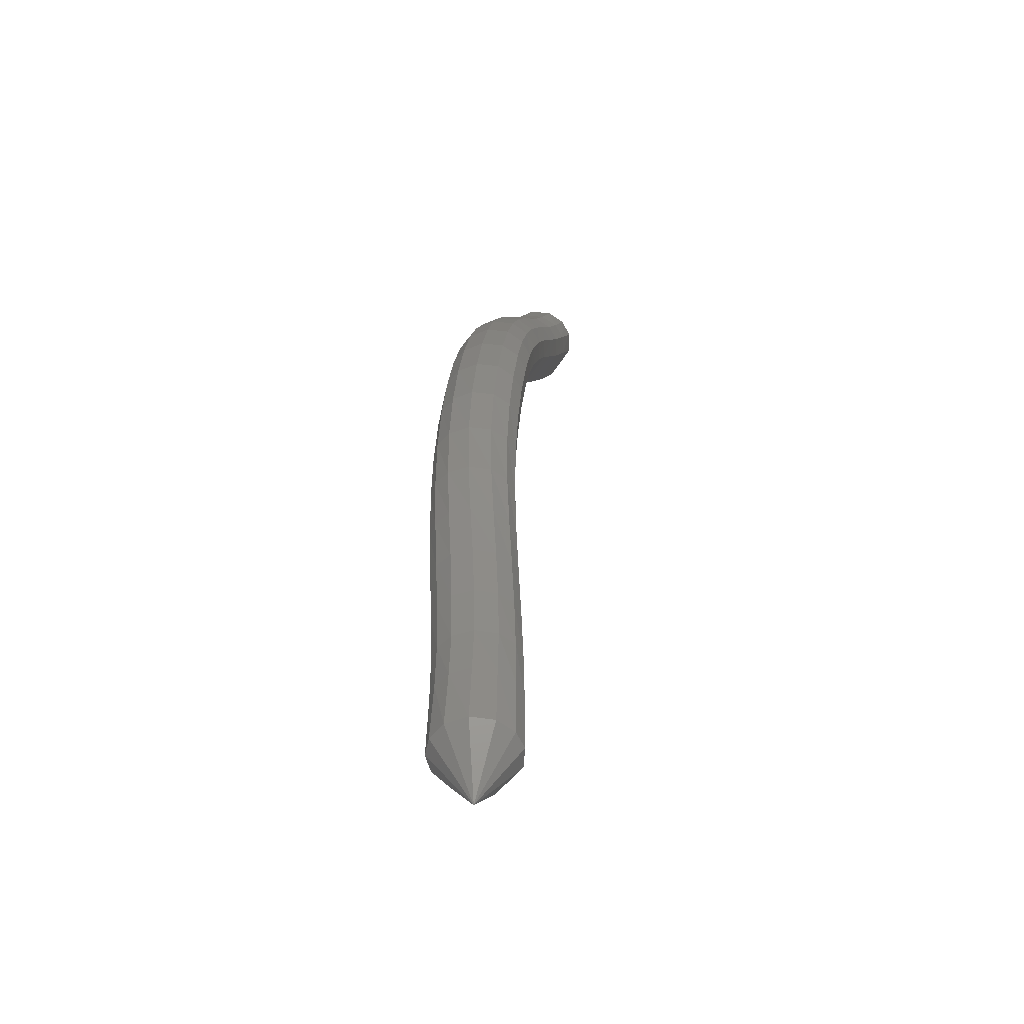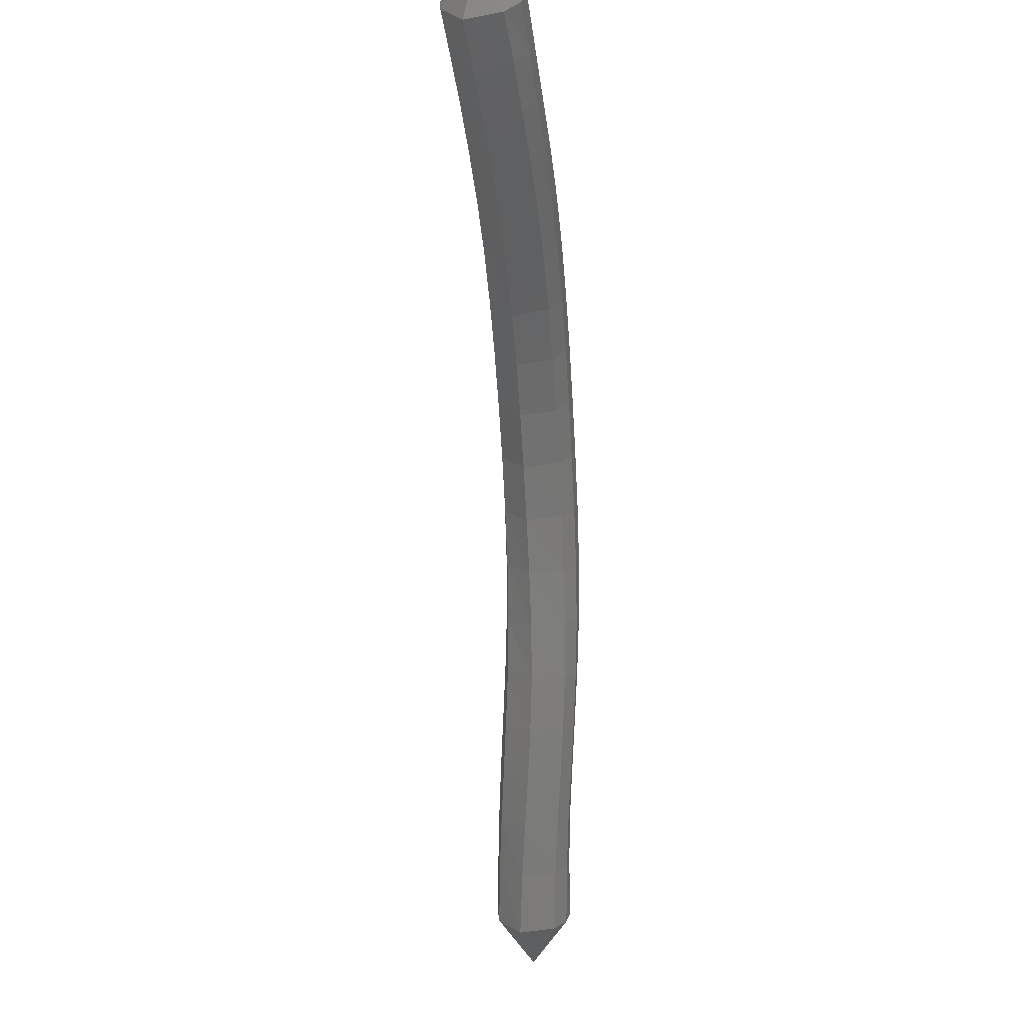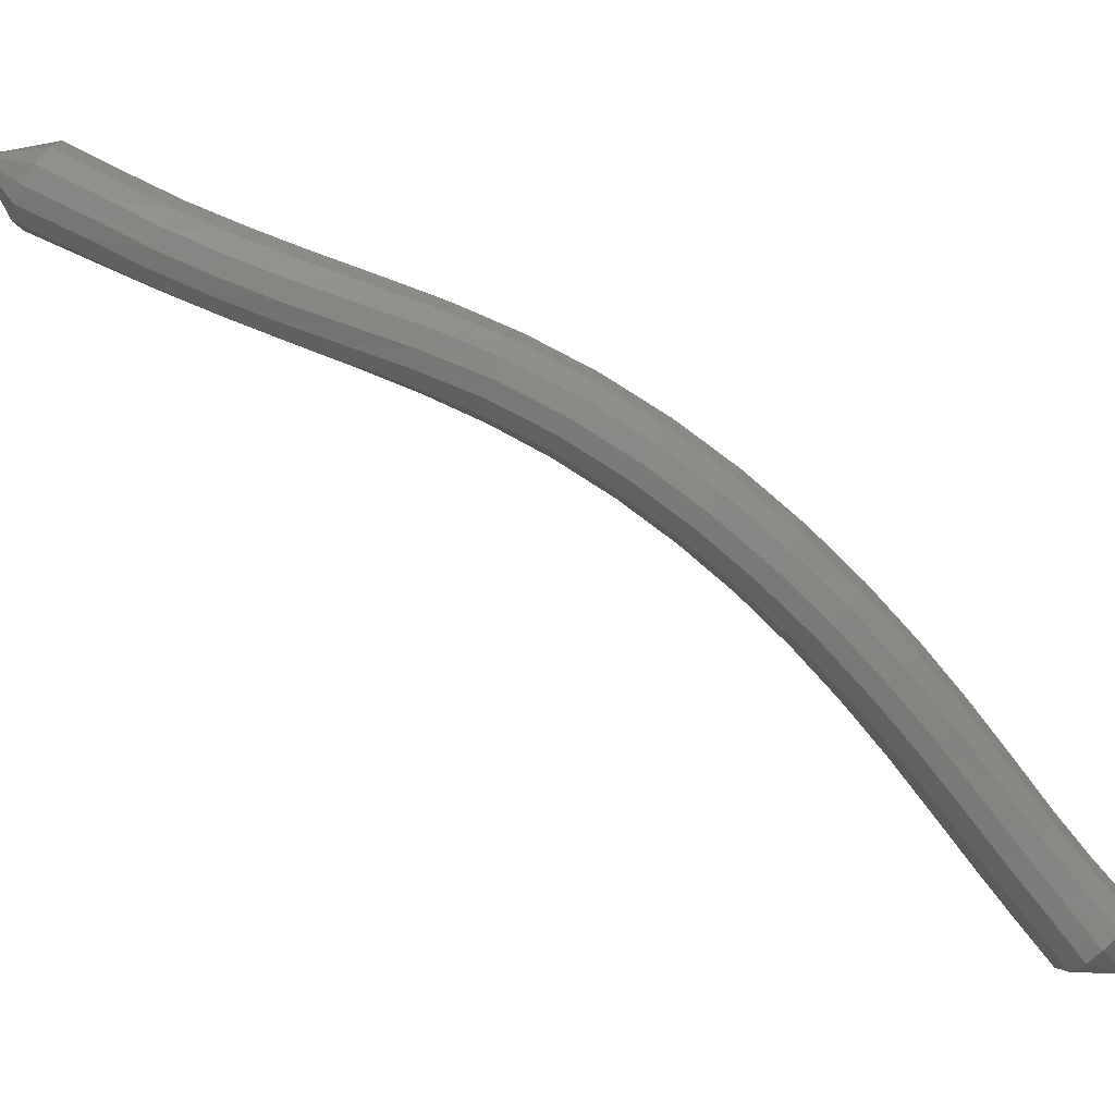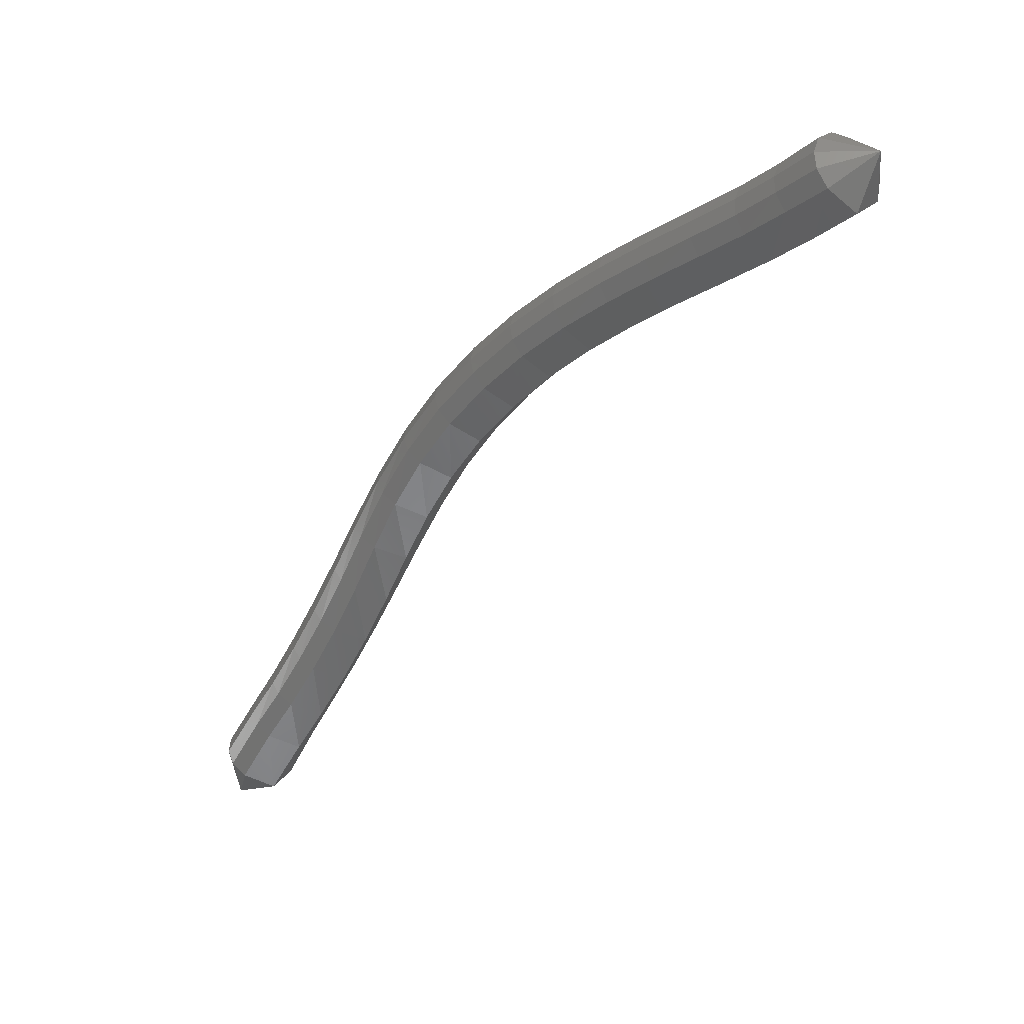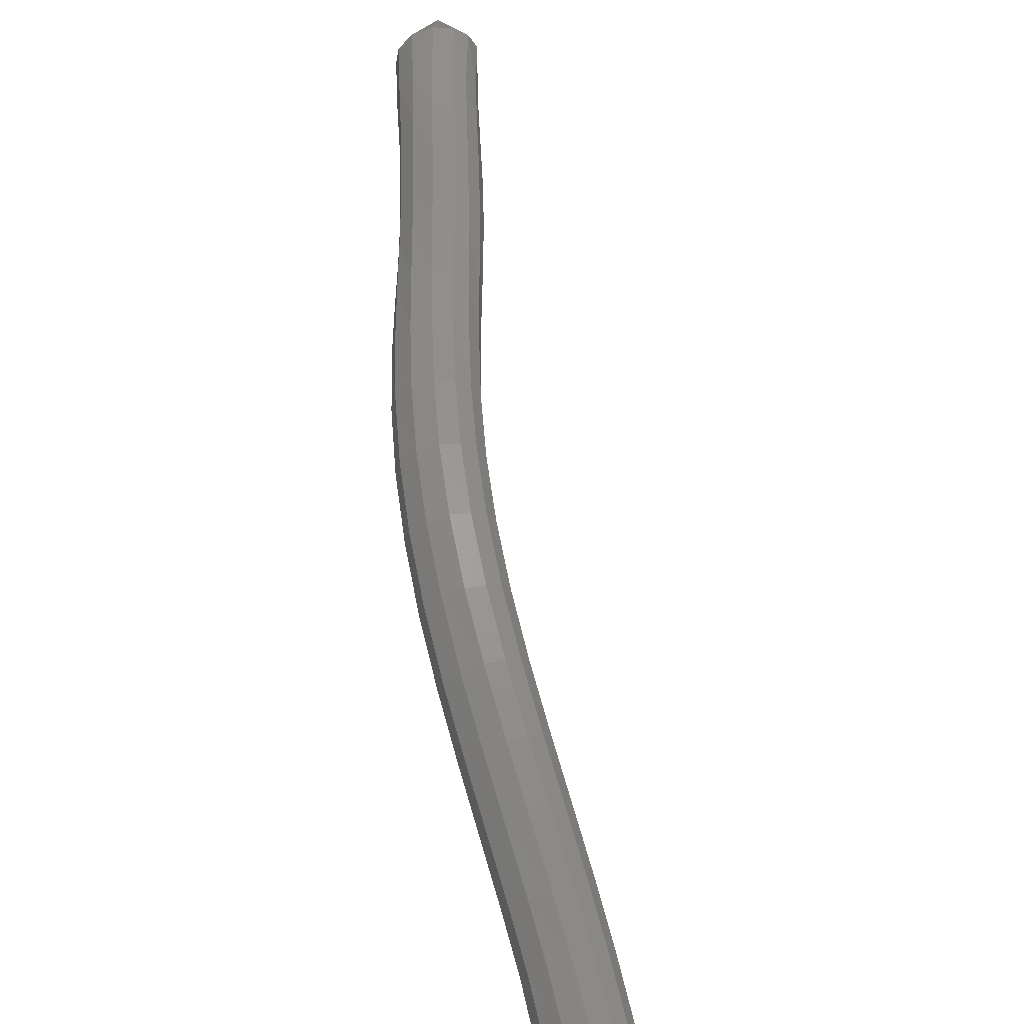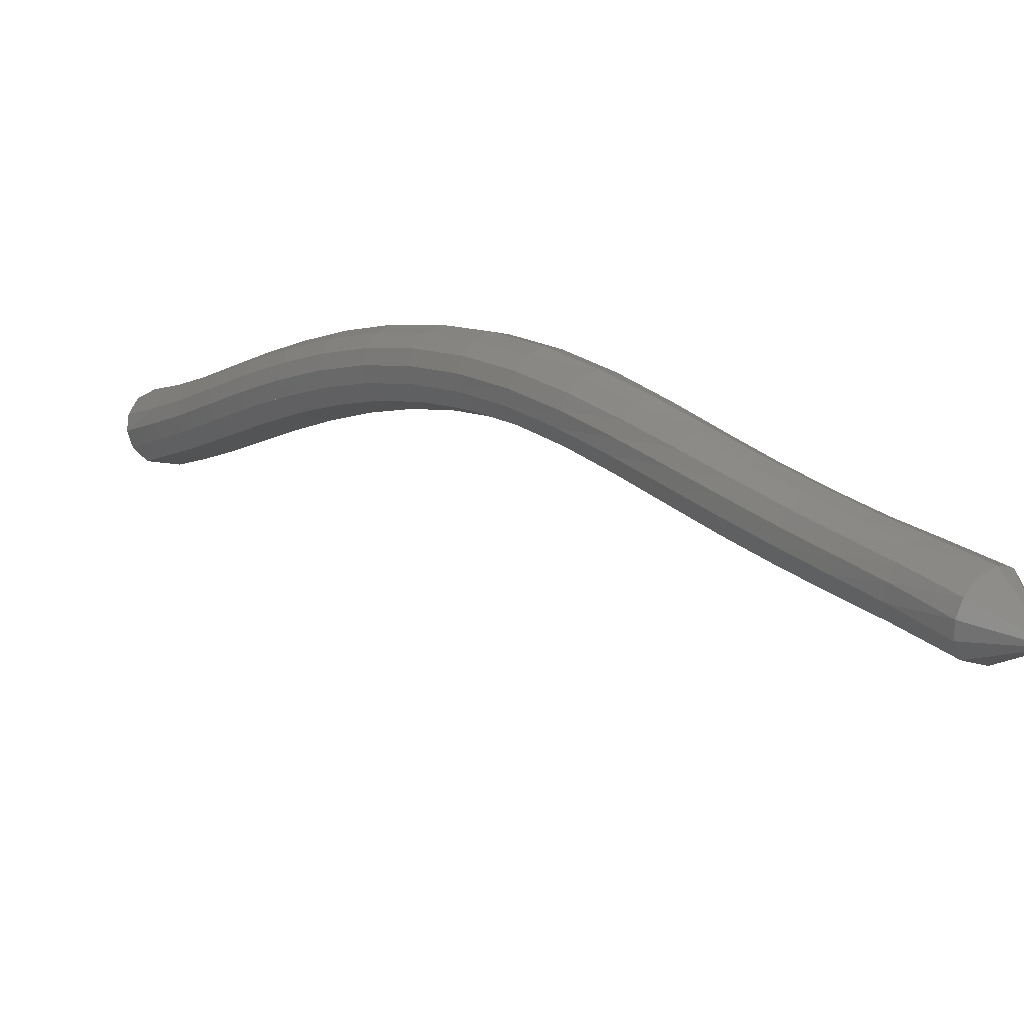
<metadata>
{"format":"stl","ext":"stl","renderer":"f3d","projection":"perspective","resolution":1024,"background":"white","views":[{"elev":-21.4,"azim":40.3,"up":"+Y"},{"elev":-18.9,"azim":-140.5,"up":"+Y"},{"elev":-1.1,"azim":120.5,"up":"+Z"},{"elev":15.1,"azim":162.9,"up":"+Y"},{"elev":24.3,"azim":-158.9,"up":"+Z"},{"elev":64.6,"azim":-25.9,"up":"+Z"}]}
</metadata>
<code>
# stl→obj: 211 verts, 440 faces
v -81.93 75.3 253.9
v -81.72 74.69 253.9
v -81.4 74.95 253.9
v -81.48 74.39 254.4
v -81.16 74.67 254.4
v -81.22 74.12 254.8
v -80.91 74.39 254.8
v -80.92 73.83 255.3
v -80.61 74.11 255.3
v -80.61 73.54 255.8
v -80.3 73.82 255.8
v -80.29 73.23 256.3
v -79.98 73.51 256.3
v -79.97 72.89 256.8
v -79.65 73.16 256.8
v -79.65 72.51 257.3
v -79.32 72.77 257.3
v -79.35 72.09 257.7
v -79.01 72.33 257.7
v -79.07 71.62 258.1
v -78.72 71.84 258.1
v -78.82 71.11 258.5
v -78.45 71.31 258.5
v -78.6 70.57 258.8
v -78.23 70.74 258.8
v -78.41 69.99 259.1
v -78.02 70.15 259.1
v -78.21 69.41 259.3
v -77.82 69.57 259.3
v -78 68.84 259.6
v -77.61 68.99 259.6
v -77.76 68.27 259.8
v -77.38 68.44 259.8
v -77.51 67.73 260
v -77.13 67.9 260
v -77.27 67.22 260.3
v -76.89 67.41 260.3
v -76.98 66.59 260.6
v -76.61 66.78 260.6
v -76.66 66.32 261.3
v -81.32 75.13 254
v -81.08 74.86 254.4
v -80.84 74.59 254.9
v -80.55 74.31 255.4
v -80.24 74.02 255.9
v -79.91 73.7 256.4
v -79.57 73.34 256.9
v -79.23 72.95 257.4
v -78.91 72.5 257.8
v -78.61 72 258.3
v -78.34 71.45 258.7
v -78.1 70.86 259
v -77.89 70.26 259.2
v -77.68 69.67 259.5
v -77.46 69.1 259.7
v -77.23 68.55 259.9
v -77 68.02 260.2
v -76.76 67.53 260.4
v -76.48 66.91 260.8
v -81.34 75.29 254.1
v -81.11 75 254.6
v -80.87 74.74 255
v -80.58 74.46 255.5
v -80.27 74.17 256
v -79.93 73.85 256.5
v -79.59 73.49 257
v -79.25 73.08 257.5
v -78.92 72.63 258
v -78.61 72.12 258.4
v -78.33 71.55 258.8
v -78.08 70.95 259.1
v -77.86 70.35 259.4
v -77.64 69.75 259.6
v -77.42 69.18 259.8
v -77.19 68.64 260.1
v -76.96 68.11 260.3
v -76.73 67.63 260.6
v -76.46 67.02 260.9
v -81.45 75.4 254.3
v -81.23 75.11 254.7
v -80.99 74.85 255.1
v -80.7 74.57 255.6
v -80.38 74.28 256.1
v -80.04 73.96 256.6
v -79.69 73.6 257.2
v -79.34 73.19 257.7
v -79.01 72.73 258.1
v -78.7 72.21 258.6
v -78.41 71.63 259
v -78.15 71.02 259.3
v -77.91 70.41 259.6
v -77.68 69.81 259.8
v -77.46 69.25 260
v -77.23 68.7 260.3
v -77.01 68.18 260.5
v -76.79 67.71 260.8
v -76.53 67.11 261.1
v -81.66 75.44 254.4
v -81.43 75.14 254.8
v -81.19 74.88 255.3
v -80.89 74.61 255.7
v -80.57 74.31 256.3
v -80.23 73.99 256.8
v -79.88 73.63 257.3
v -79.53 73.22 257.8
v -79.19 72.75 258.3
v -78.88 72.23 258.7
v -78.59 71.65 259.1
v -78.32 71.04 259.5
v -78.07 70.43 259.8
v -77.84 69.83 260
v -77.61 69.26 260.2
v -77.38 68.72 260.5
v -77.16 68.2 260.7
v -76.96 67.73 261
v -76.71 67.14 261.3
v -81.88 75.37 254.5
v -81.64 75.08 254.9
v -81.39 74.81 255.3
v -81.09 74.54 255.8
v -80.77 74.25 256.3
v -80.43 73.93 256.9
v -80.08 73.56 257.4
v -79.73 73.16 257.9
v -79.4 72.7 258.4
v -79.09 72.18 258.8
v -78.8 71.61 259.2
v -78.53 71 259.6
v -78.28 70.39 259.9
v -78.04 69.8 260.1
v -77.81 69.23 260.3
v -77.58 68.68 260.6
v -77.36 68.16 260.8
v -77.17 67.69 261.1
v -76.93 67.09 261.4
v -82.05 75.24 254.5
v -81.8 74.95 254.9
v -81.54 74.68 255.3
v -81.24 74.4 255.8
v -80.92 74.11 256.4
v -80.58 73.79 256.9
v -80.23 73.44 257.4
v -79.89 73.03 257.9
v -79.56 72.58 258.4
v -79.26 72.07 258.8
v -78.98 71.51 259.2
v -78.72 70.92 259.6
v -78.47 70.32 259.9
v -78.23 69.72 260.1
v -77.99 69.15 260.3
v -77.77 68.61 260.6
v -77.55 68.08 260.8
v -77.35 67.6 261
v -77.12 66.99 261.4
v -82.14 75.08 254.4
v -81.88 74.8 254.9
v -81.63 74.53 255.3
v -81.33 74.25 255.8
v -81.01 73.96 256.3
v -80.67 73.64 256.8
v -80.32 73.29 257.4
v -79.99 72.9 257.8
v -79.67 72.45 258.3
v -79.37 71.95 258.7
v -79.1 71.41 259.1
v -78.84 70.83 259.5
v -78.6 70.23 259.8
v -78.37 69.64 260
v -78.14 69.07 260.3
v -77.91 68.52 260.5
v -77.68 67.99 260.7
v -77.48 67.5 261
v -77.25 66.87 261.3
v -82.16 74.92 254.3
v -81.9 74.65 254.8
v -81.64 74.37 255.2
v -81.34 74.09 255.7
v -81.02 73.8 256.2
v -80.69 73.48 256.8
v -80.35 73.14 257.3
v -80.02 72.75 257.7
v -79.71 72.31 258.2
v -79.42 71.83 258.6
v -79.15 71.29 259
v -78.91 70.73 259.3
v -78.68 70.14 259.6
v -78.45 69.55 259.9
v -78.22 68.98 260.1
v -77.99 68.42 260.4
v -77.76 67.89 260.6
v -77.55 67.39 260.8
v -77.31 66.76 261.1
v -82.06 74.77 254.1
v -81.81 74.49 254.6
v -81.55 74.21 255.1
v -81.25 73.92 255.6
v -80.94 73.63 256.1
v -80.61 73.32 256.6
v -80.28 72.98 257.1
v -79.96 72.6 257.6
v -79.65 72.17 258
v -79.37 71.7 258.4
v -79.11 71.18 258.8
v -78.88 70.62 259.1
v -78.67 70.05 259.4
v -78.45 69.47 259.7
v -78.23 68.89 259.9
v -77.99 68.33 260.2
v -77.75 67.79 260.4
v -77.53 67.28 260.6
v -77.27 66.65 260.9
f 1 1 2
f 2 1 3
f 2 3 4
f 4 3 5
f 4 5 6
f 6 5 7
f 6 7 8
f 8 7 9
f 8 9 10
f 10 9 11
f 10 11 12
f 12 11 13
f 12 13 14
f 14 13 15
f 14 15 16
f 16 15 17
f 16 17 18
f 18 17 19
f 18 19 20
f 20 19 21
f 20 21 22
f 22 21 23
f 22 23 24
f 24 23 25
f 24 25 26
f 26 25 27
f 26 27 28
f 28 27 29
f 28 29 30
f 30 29 31
f 30 31 32
f 32 31 33
f 32 33 34
f 34 33 35
f 34 35 36
f 36 35 37
f 36 37 38
f 38 37 39
f 38 39 40
f 40 39 40
f 1 1 3
f 3 1 41
f 3 41 5
f 5 41 42
f 5 42 7
f 7 42 43
f 7 43 9
f 9 43 44
f 9 44 11
f 11 44 45
f 11 45 13
f 13 45 46
f 13 46 15
f 15 46 47
f 15 47 17
f 17 47 48
f 17 48 19
f 19 48 49
f 19 49 21
f 21 49 50
f 21 50 23
f 23 50 51
f 23 51 25
f 25 51 52
f 25 52 27
f 27 52 53
f 27 53 29
f 29 53 54
f 29 54 31
f 31 54 55
f 31 55 33
f 33 55 56
f 33 56 35
f 35 56 57
f 35 57 37
f 37 57 58
f 37 58 39
f 39 58 59
f 39 59 40
f 40 59 40
f 1 1 41
f 41 1 60
f 41 60 42
f 42 60 61
f 42 61 43
f 43 61 62
f 43 62 44
f 44 62 63
f 44 63 45
f 45 63 64
f 45 64 46
f 46 64 65
f 46 65 47
f 47 65 66
f 47 66 48
f 48 66 67
f 48 67 49
f 49 67 68
f 49 68 50
f 50 68 69
f 50 69 51
f 51 69 70
f 51 70 52
f 52 70 71
f 52 71 53
f 53 71 72
f 53 72 54
f 54 72 73
f 54 73 55
f 55 73 74
f 55 74 56
f 56 74 75
f 56 75 57
f 57 75 76
f 57 76 58
f 58 76 77
f 58 77 59
f 59 77 78
f 59 78 40
f 40 78 40
f 1 1 60
f 60 1 79
f 60 79 61
f 61 79 80
f 61 80 62
f 62 80 81
f 62 81 63
f 63 81 82
f 63 82 64
f 64 82 83
f 64 83 65
f 65 83 84
f 65 84 66
f 66 84 85
f 66 85 67
f 67 85 86
f 67 86 68
f 68 86 87
f 68 87 69
f 69 87 88
f 69 88 70
f 70 88 89
f 70 89 71
f 71 89 90
f 71 90 72
f 72 90 91
f 72 91 73
f 73 91 92
f 73 92 74
f 74 92 93
f 74 93 75
f 75 93 94
f 75 94 76
f 76 94 95
f 76 95 77
f 77 95 96
f 77 96 78
f 78 96 97
f 78 97 40
f 40 97 40
f 1 1 79
f 79 1 98
f 79 98 80
f 80 98 99
f 80 99 81
f 81 99 100
f 81 100 82
f 82 100 101
f 82 101 83
f 83 101 102
f 83 102 84
f 84 102 103
f 84 103 85
f 85 103 104
f 85 104 86
f 86 104 105
f 86 105 87
f 87 105 106
f 87 106 88
f 88 106 107
f 88 107 89
f 89 107 108
f 89 108 90
f 90 108 109
f 90 109 91
f 91 109 110
f 91 110 92
f 92 110 111
f 92 111 93
f 93 111 112
f 93 112 94
f 94 112 113
f 94 113 95
f 95 113 114
f 95 114 96
f 96 114 115
f 96 115 97
f 97 115 116
f 97 116 40
f 40 116 40
f 1 1 98
f 98 1 117
f 98 117 99
f 99 117 118
f 99 118 100
f 100 118 119
f 100 119 101
f 101 119 120
f 101 120 102
f 102 120 121
f 102 121 103
f 103 121 122
f 103 122 104
f 104 122 123
f 104 123 105
f 105 123 124
f 105 124 106
f 106 124 125
f 106 125 107
f 107 125 126
f 107 126 108
f 108 126 127
f 108 127 109
f 109 127 128
f 109 128 110
f 110 128 129
f 110 129 111
f 111 129 130
f 111 130 112
f 112 130 131
f 112 131 113
f 113 131 132
f 113 132 114
f 114 132 133
f 114 133 115
f 115 133 134
f 115 134 116
f 116 134 135
f 116 135 40
f 40 135 40
f 1 1 117
f 117 1 136
f 117 136 118
f 118 136 137
f 118 137 119
f 119 137 138
f 119 138 120
f 120 138 139
f 120 139 121
f 121 139 140
f 121 140 122
f 122 140 141
f 122 141 123
f 123 141 142
f 123 142 124
f 124 142 143
f 124 143 125
f 125 143 144
f 125 144 126
f 126 144 145
f 126 145 127
f 127 145 146
f 127 146 128
f 128 146 147
f 128 147 129
f 129 147 148
f 129 148 130
f 130 148 149
f 130 149 131
f 131 149 150
f 131 150 132
f 132 150 151
f 132 151 133
f 133 151 152
f 133 152 134
f 134 152 153
f 134 153 135
f 135 153 154
f 135 154 40
f 40 154 40
f 1 1 136
f 136 1 155
f 136 155 137
f 137 155 156
f 137 156 138
f 138 156 157
f 138 157 139
f 139 157 158
f 139 158 140
f 140 158 159
f 140 159 141
f 141 159 160
f 141 160 142
f 142 160 161
f 142 161 143
f 143 161 162
f 143 162 144
f 144 162 163
f 144 163 145
f 145 163 164
f 145 164 146
f 146 164 165
f 146 165 147
f 147 165 166
f 147 166 148
f 148 166 167
f 148 167 149
f 149 167 168
f 149 168 150
f 150 168 169
f 150 169 151
f 151 169 170
f 151 170 152
f 152 170 171
f 152 171 153
f 153 171 172
f 153 172 154
f 154 172 173
f 154 173 40
f 40 173 40
f 1 1 155
f 155 1 174
f 155 174 156
f 156 174 175
f 156 175 157
f 157 175 176
f 157 176 158
f 158 176 177
f 158 177 159
f 159 177 178
f 159 178 160
f 160 178 179
f 160 179 161
f 161 179 180
f 161 180 162
f 162 180 181
f 162 181 163
f 163 181 182
f 163 182 164
f 164 182 183
f 164 183 165
f 165 183 184
f 165 184 166
f 166 184 185
f 166 185 167
f 167 185 186
f 167 186 168
f 168 186 187
f 168 187 169
f 169 187 188
f 169 188 170
f 170 188 189
f 170 189 171
f 171 189 190
f 171 190 172
f 172 190 191
f 172 191 173
f 173 191 192
f 173 192 40
f 40 192 40
f 1 1 174
f 174 1 193
f 174 193 175
f 175 193 194
f 175 194 176
f 176 194 195
f 176 195 177
f 177 195 196
f 177 196 178
f 178 196 197
f 178 197 179
f 179 197 198
f 179 198 180
f 180 198 199
f 180 199 181
f 181 199 200
f 181 200 182
f 182 200 201
f 182 201 183
f 183 201 202
f 183 202 184
f 184 202 203
f 184 203 185
f 185 203 204
f 185 204 186
f 186 204 205
f 186 205 187
f 187 205 206
f 187 206 188
f 188 206 207
f 188 207 189
f 189 207 208
f 189 208 190
f 190 208 209
f 190 209 191
f 191 209 210
f 191 210 192
f 192 210 211
f 192 211 40
f 40 211 40
f 1 1 193
f 193 1 2
f 193 2 194
f 194 2 4
f 194 4 195
f 195 4 6
f 195 6 196
f 196 6 8
f 196 8 197
f 197 8 10
f 197 10 198
f 198 10 12
f 198 12 199
f 199 12 14
f 199 14 200
f 200 14 16
f 200 16 201
f 201 16 18
f 201 18 202
f 202 18 20
f 202 20 203
f 203 20 22
f 203 22 204
f 204 22 24
f 204 24 205
f 205 24 26
f 205 26 206
f 206 26 28
f 206 28 207
f 207 28 30
f 207 30 208
f 208 30 32
f 208 32 209
f 209 32 34
f 209 34 210
f 210 34 36
f 210 36 211
f 211 36 38
f 211 38 40
f 40 38 40

</code>
